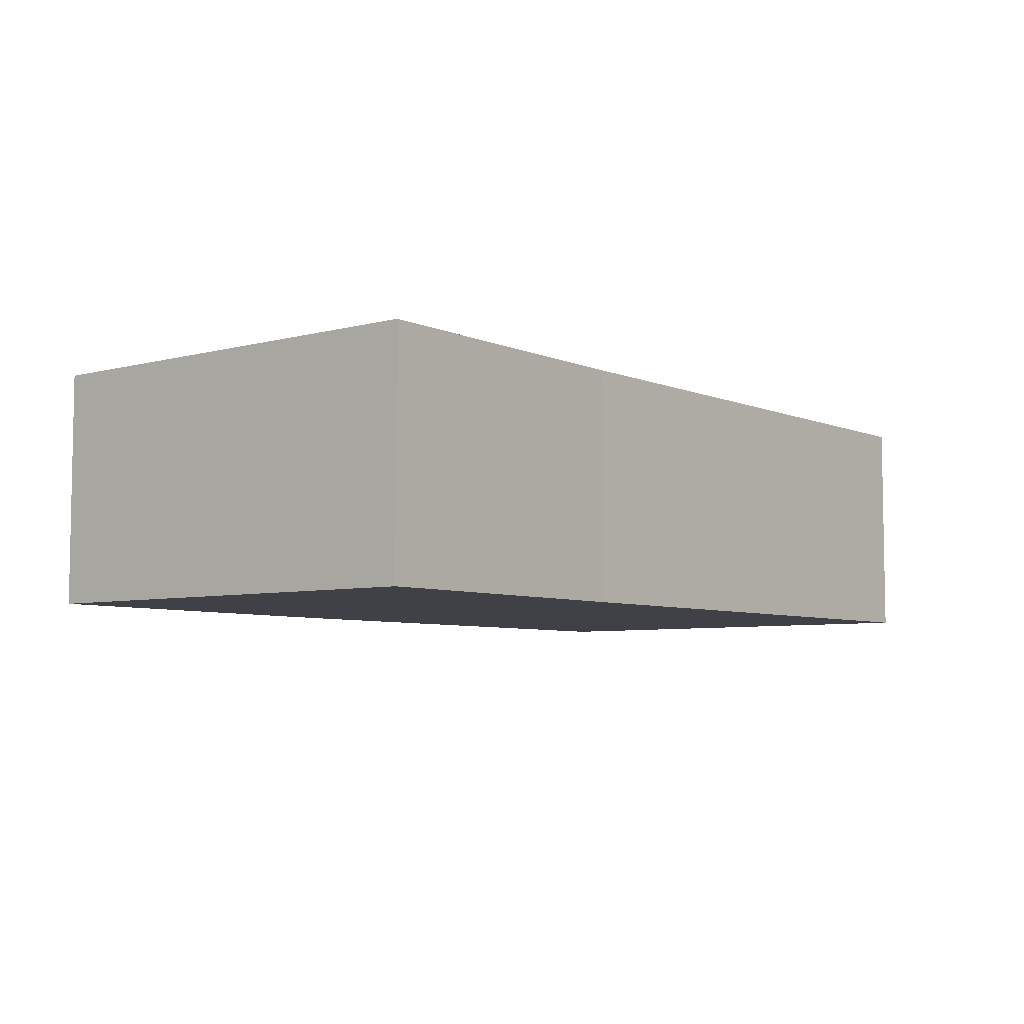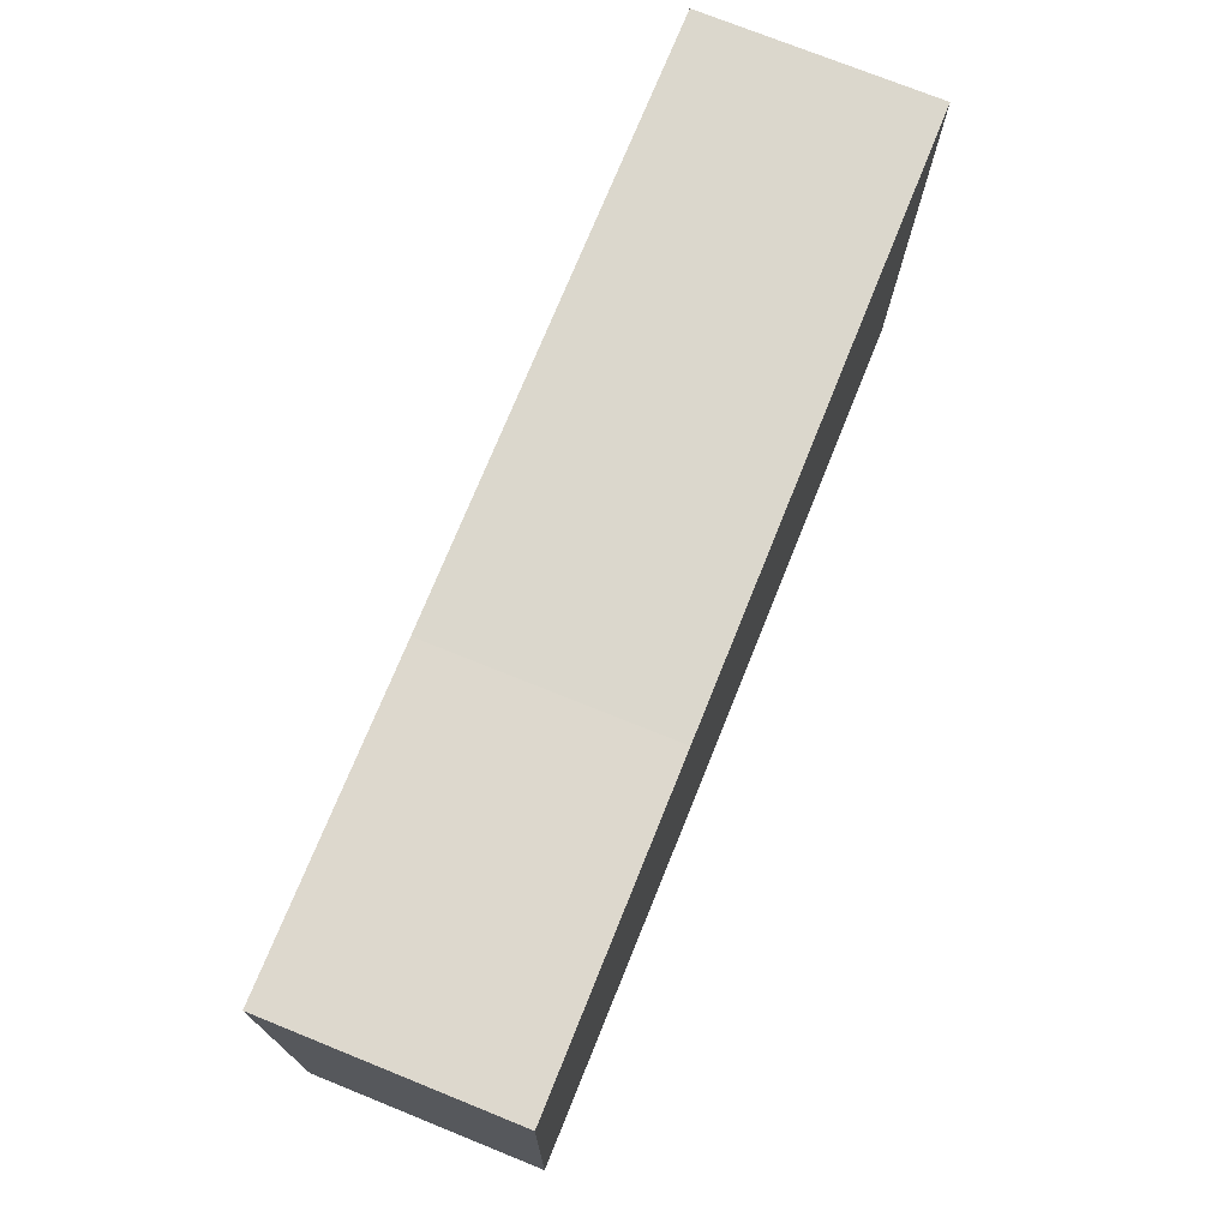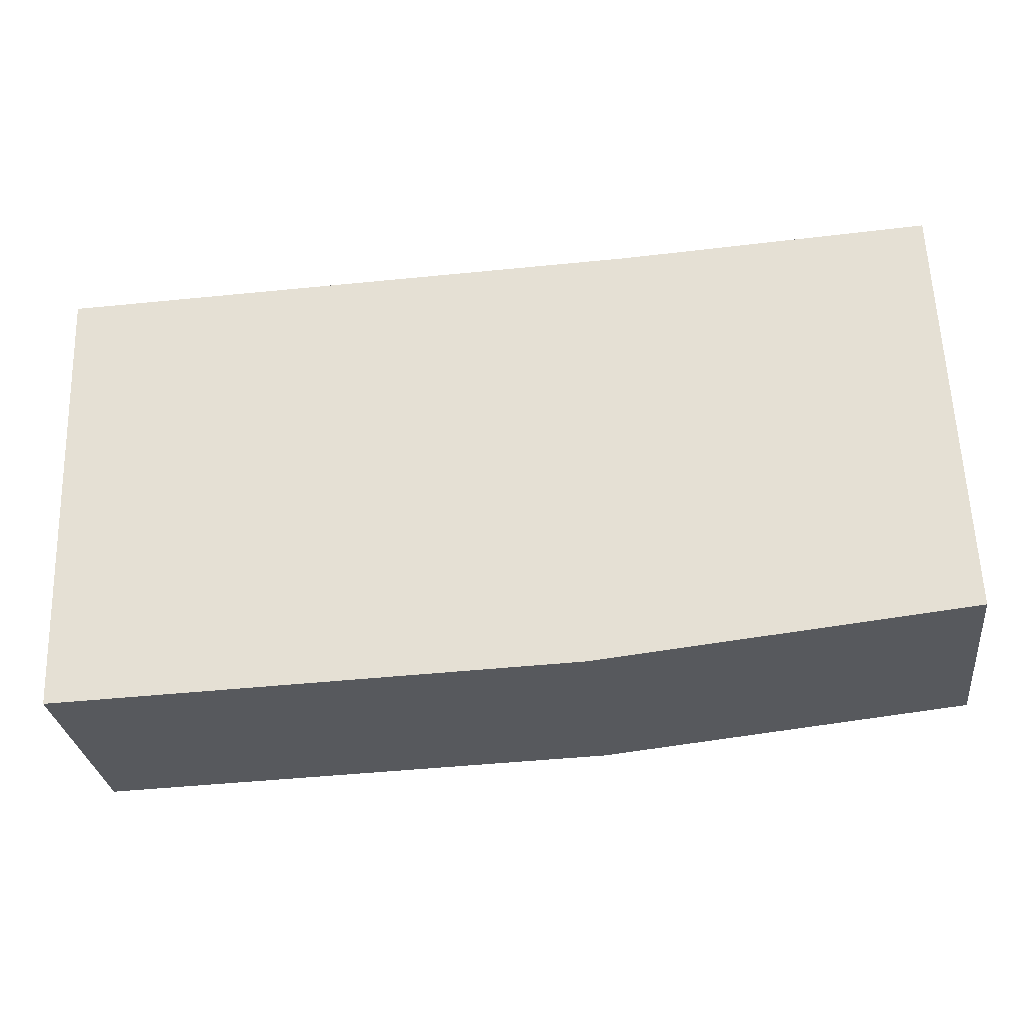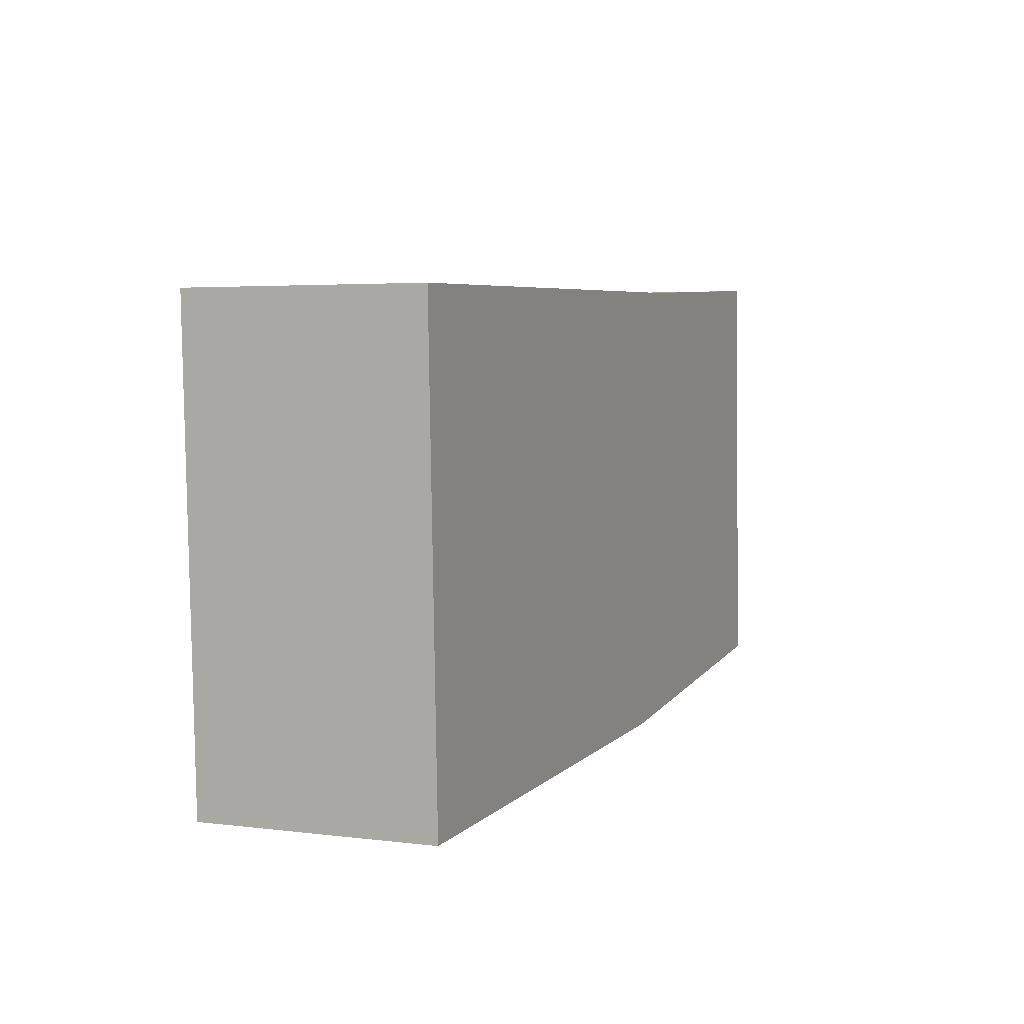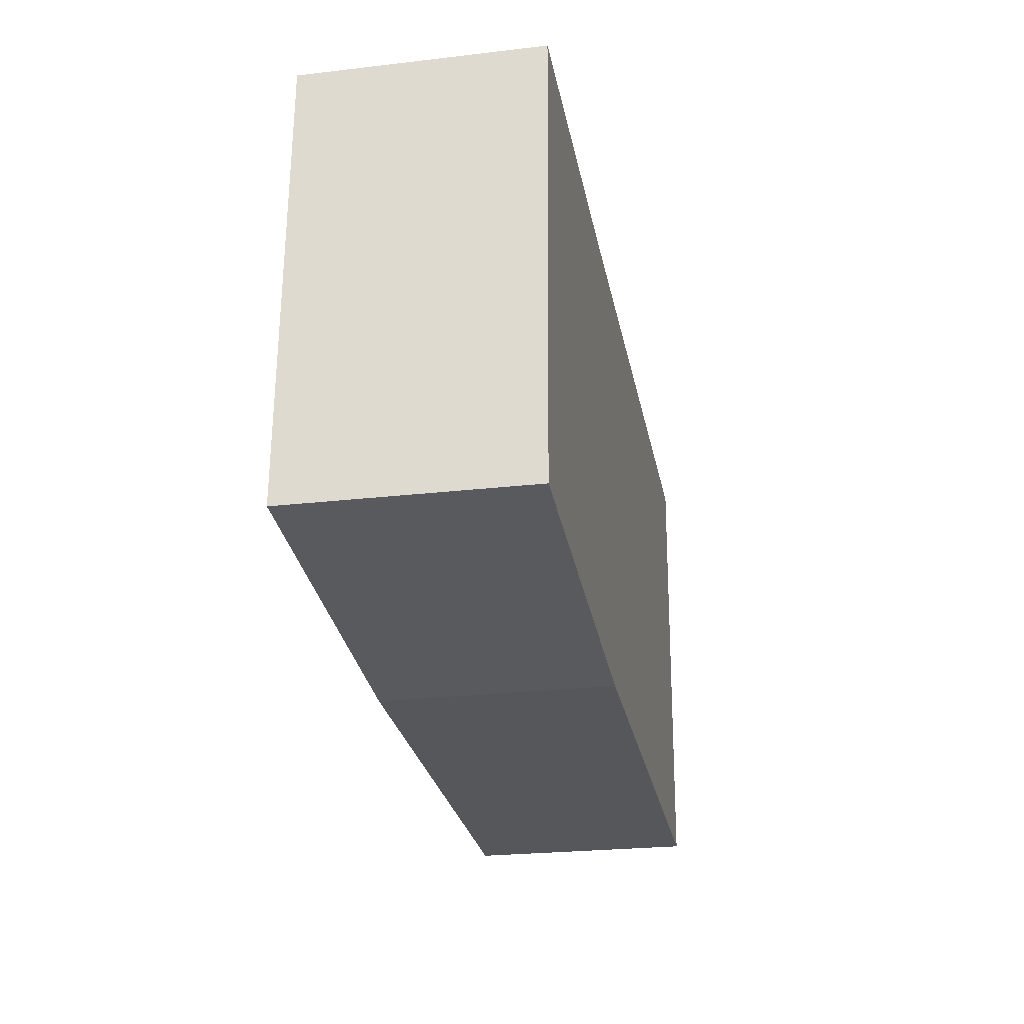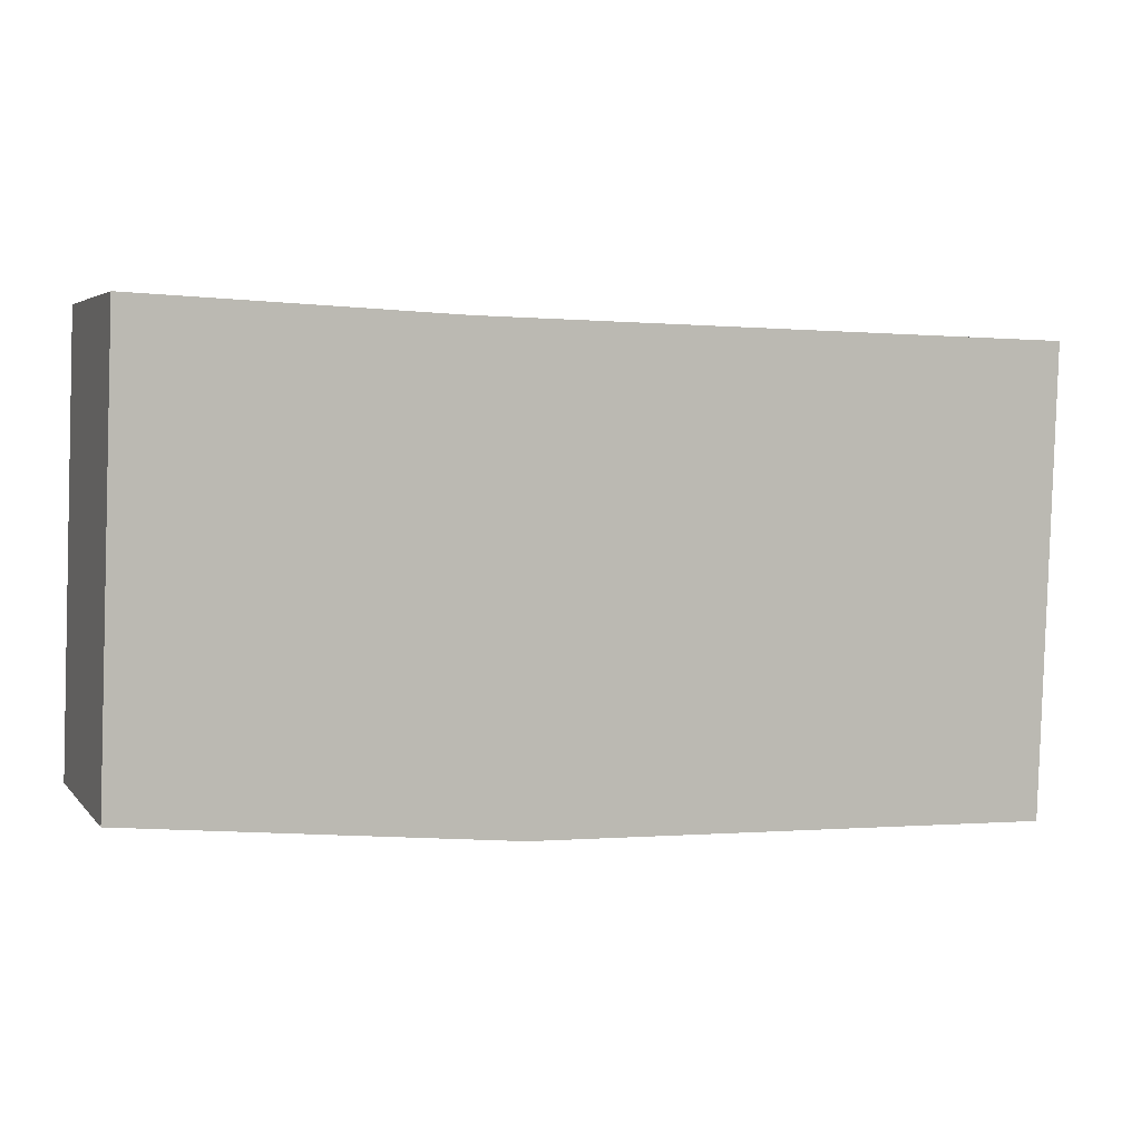
<metadata>
{"format":"obj","ext":"obj","renderer":"f3d","projection":"perspective","resolution":1024,"background":"white","views":[{"elev":-6.0,"azim":-49.5,"up":"+Y"},{"elev":74.9,"azim":-68.1,"up":"+Z"},{"elev":-29.4,"azim":-173.2,"up":"+Z"},{"elev":3.9,"azim":112.5,"up":"+Z"},{"elev":-24.9,"azim":-79.3,"up":"+Z"},{"elev":4.1,"azim":-20.4,"up":"+Z"}]}
</metadata>
<code>
v  4.373 2.713 -0.439
v  10.71 2.713 4.807
v  10.5 2.713 -0.626
v  3.799 2.713 4.987
v  0 2.713 1.661e-16
v  0.173 2.713 5.16
v  10.71 -2.943e-16 4.807
v  10.5 3.833e-17 -0.626
v  4.373 2.688e-17 -0.439
v  0 0 0
v  0.173 -3.16e-16 5.16
v  3.799 -3.054e-16 4.987
g defaultobject
f 1 2 3
f 2 1 4
f 4 1 5
f 4 5 6
f 7 3 2
f 3 7 8
f 8 1 3
f 1 8 9
f 9 5 1
f 5 9 10
f 10 6 5
f 6 10 11
f 12 2 4
f 2 12 7
f 11 4 6
f 4 11 12
f 12 8 7
f 8 12 9
f 9 12 10
f 10 12 11

</code>
